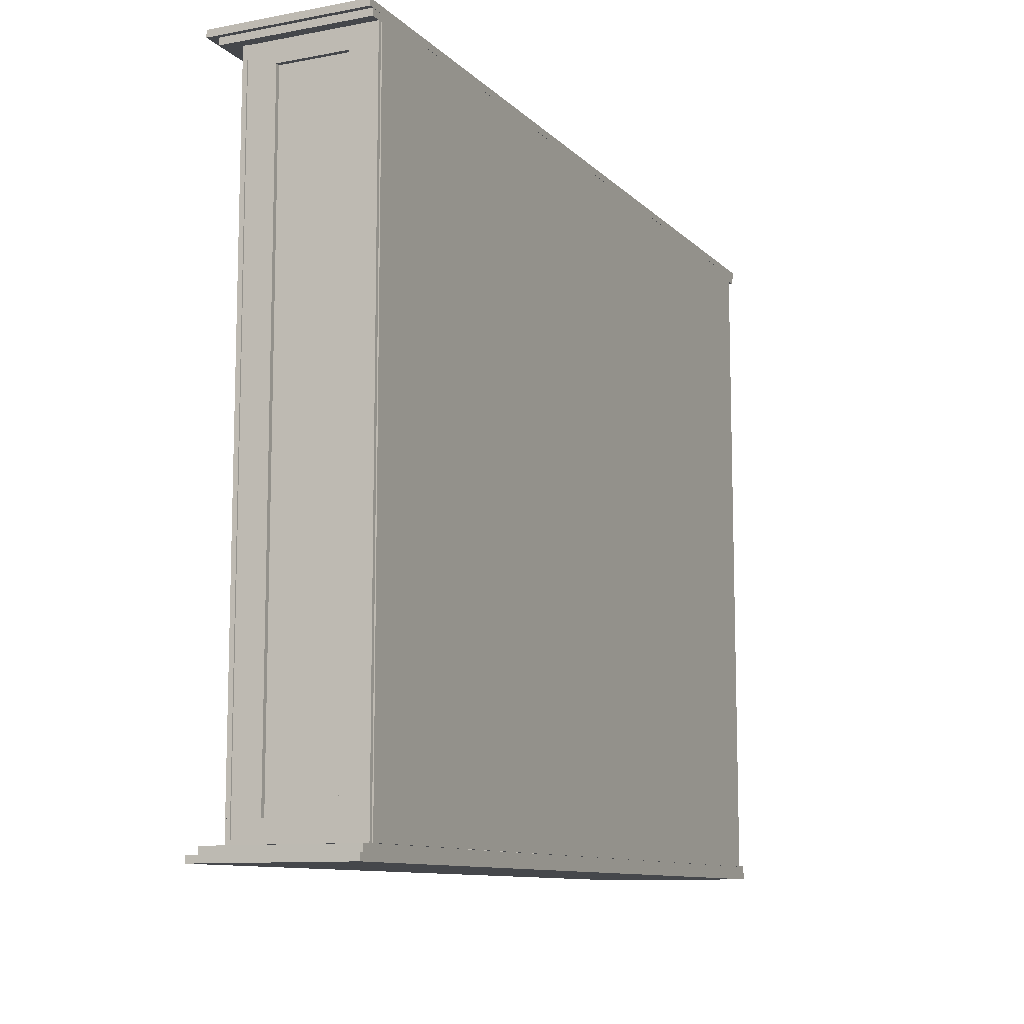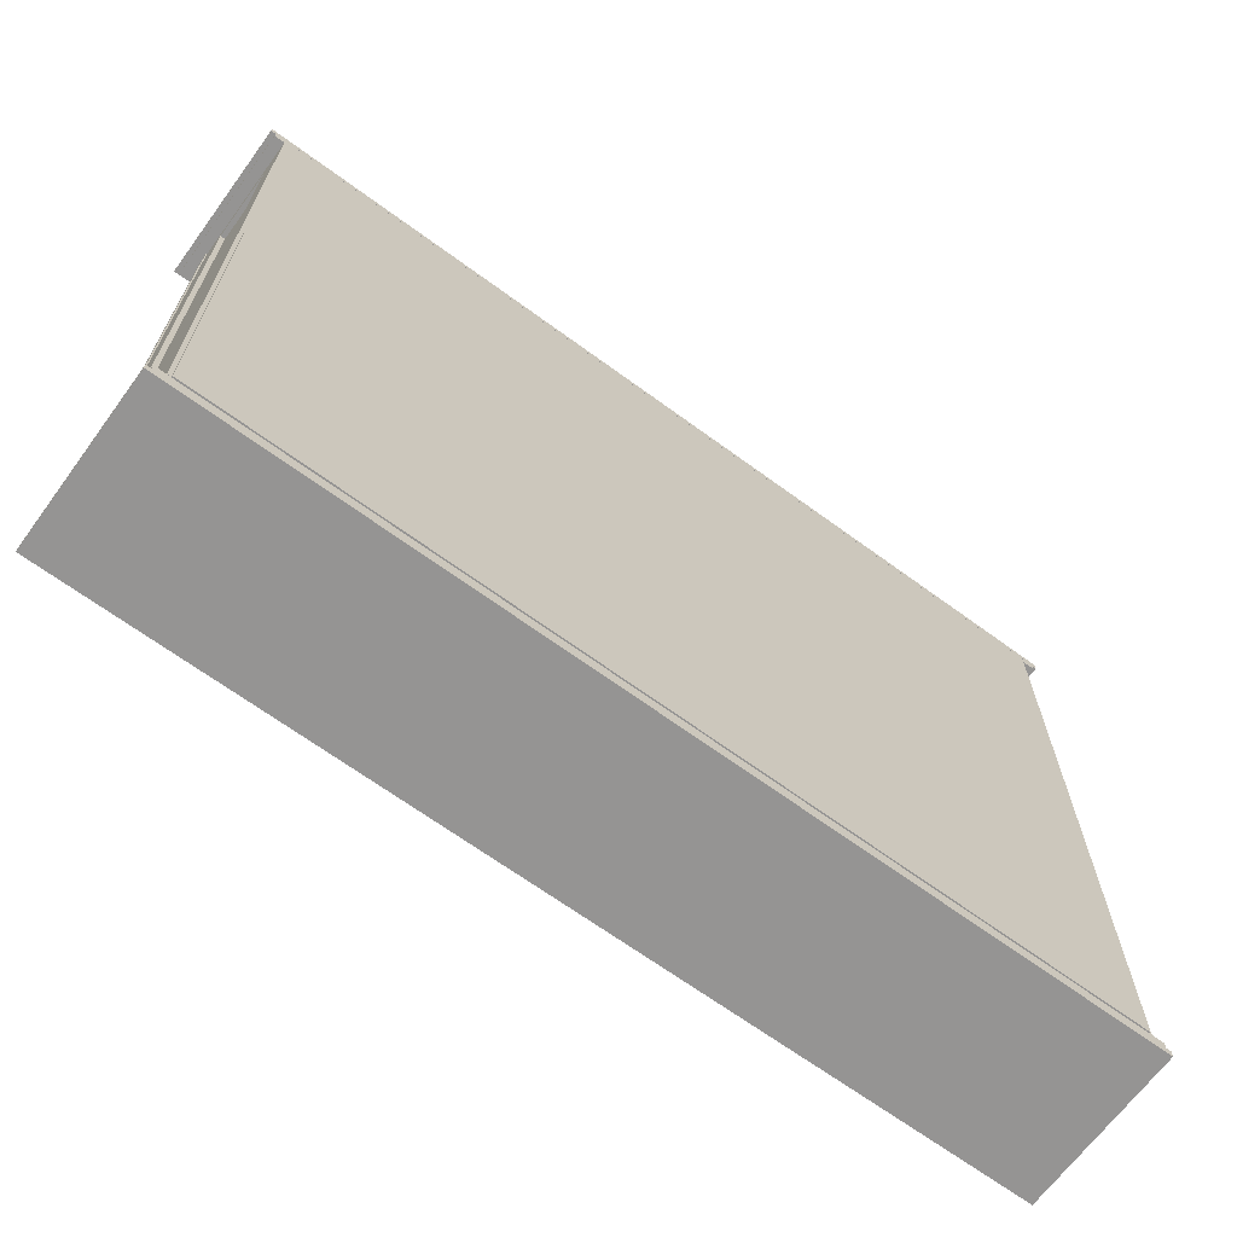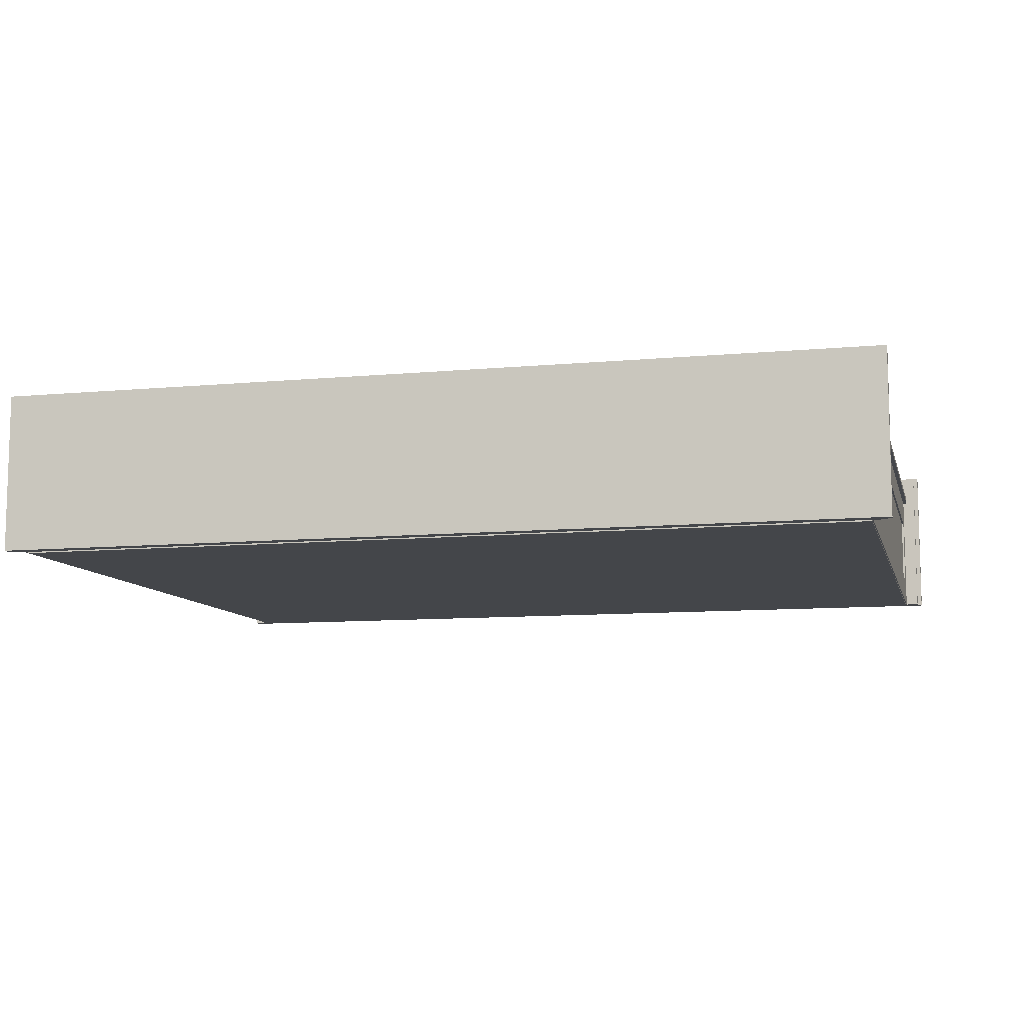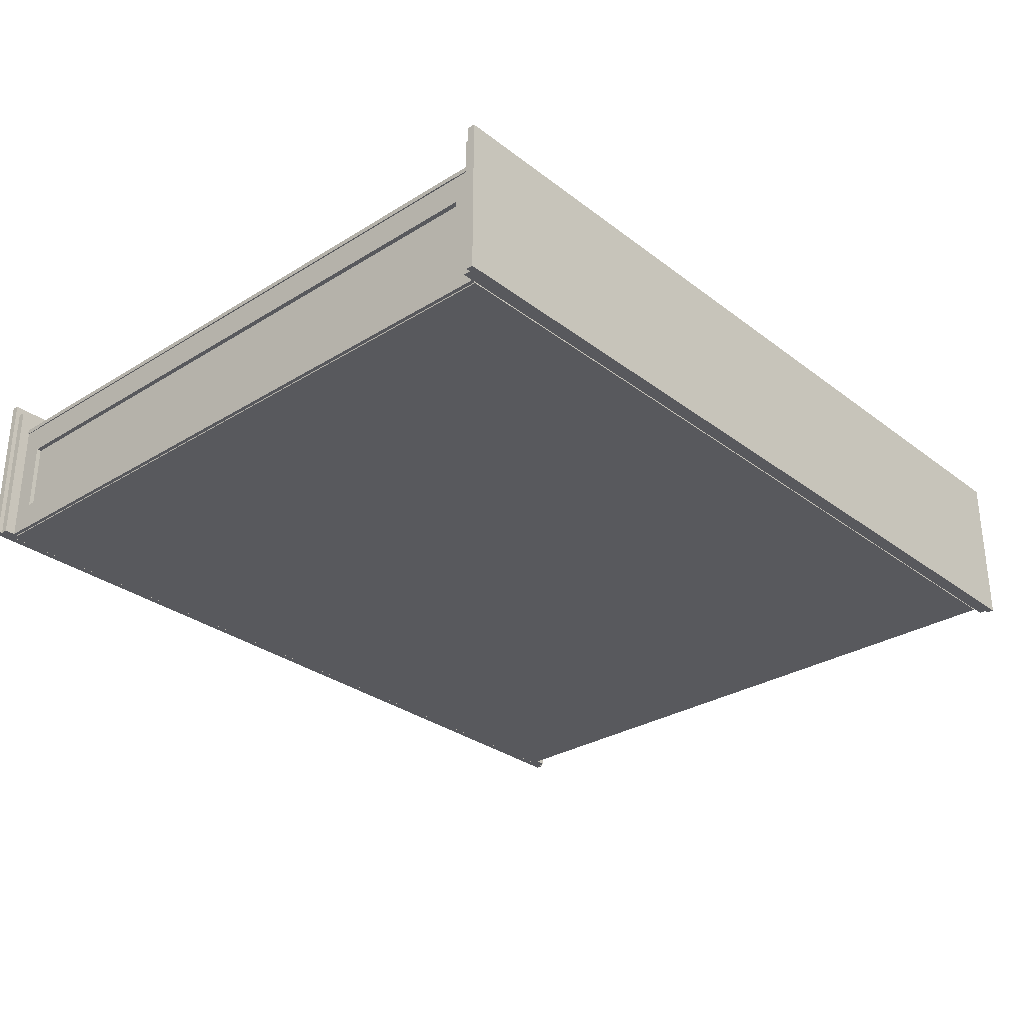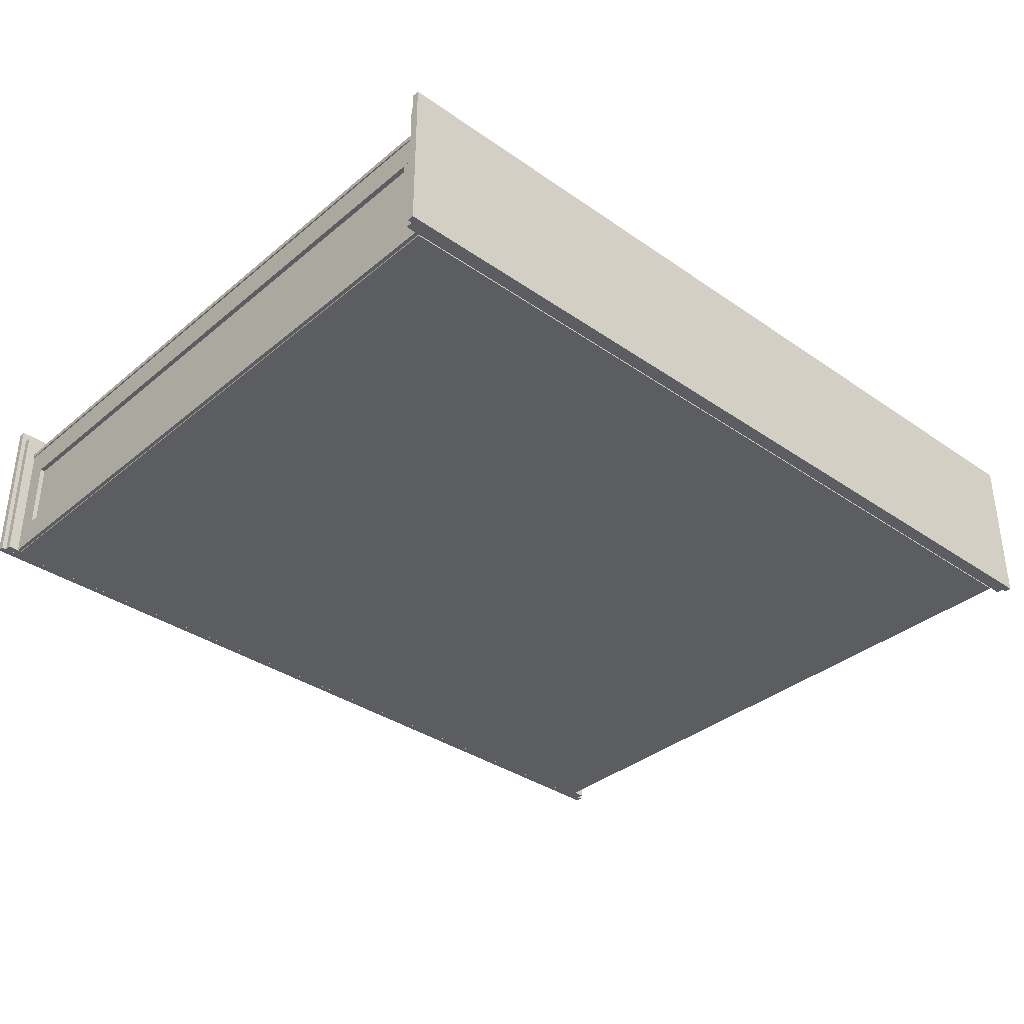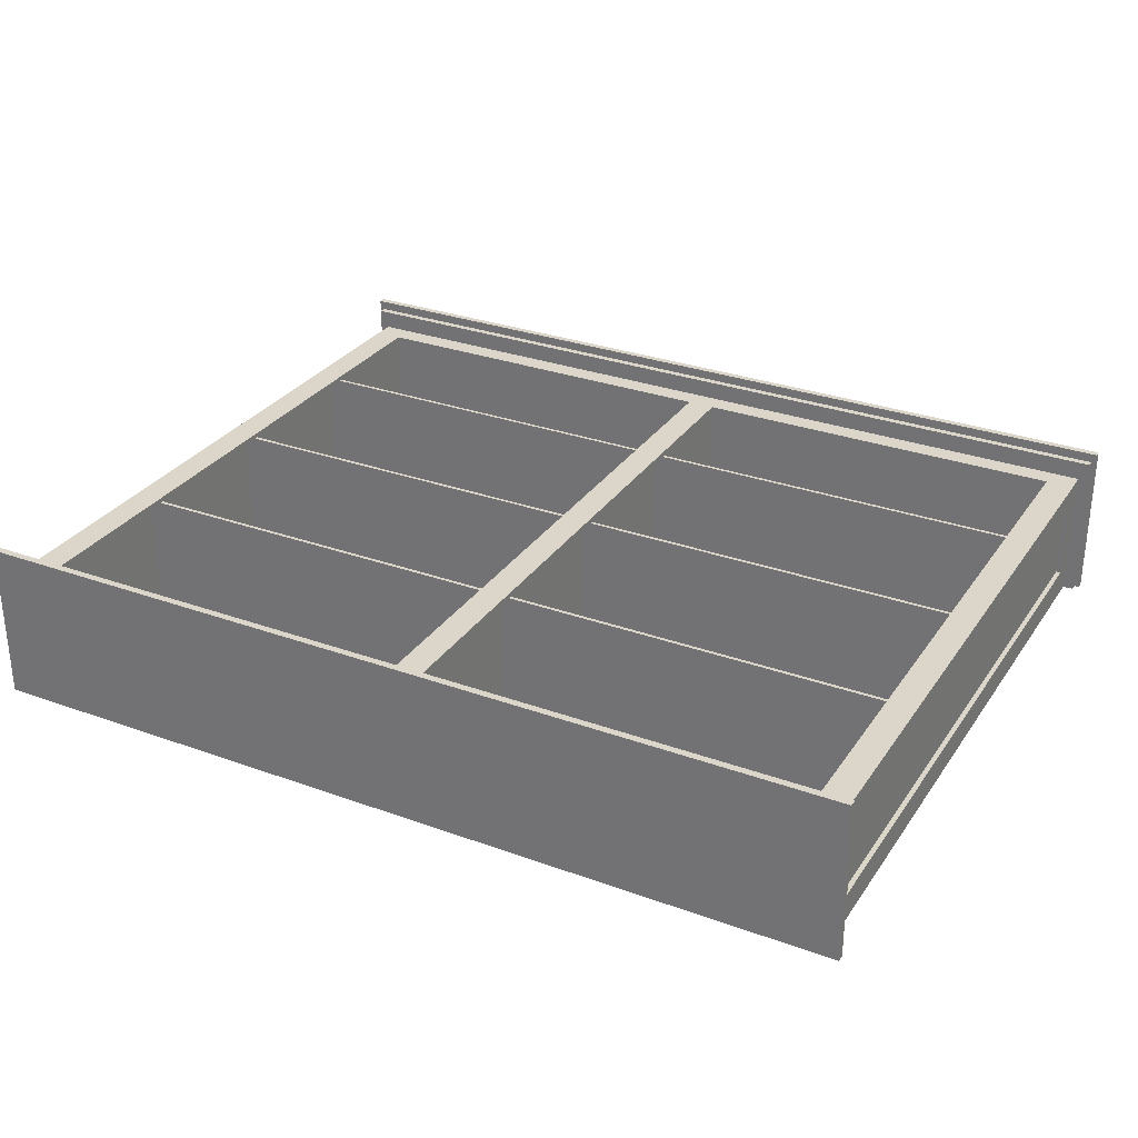
<metadata>
{"format":"obj","ext":"obj","renderer":"f3d","projection":"perspective","resolution":1024,"background":"white","views":[{"elev":-10.4,"azim":115.3,"up":"+Y"},{"elev":-67.2,"azim":143.7,"up":"+Y"},{"elev":-9.5,"azim":-166.1,"up":"+Z"},{"elev":-30.0,"azim":132.1,"up":"+Z"},{"elev":-35.6,"azim":137.5,"up":"+Z"},{"elev":29.9,"azim":27.9,"up":"+Z"}]}
</metadata>
<code>
o m850
v 0.975 0.776 0.02621
v 0.975 0.776 0.198
v 0.975 0.7835 0.198
v 0.975 0.7835 0.02621
v 0.02503 0.776 0.02621
v 0.02503 0.776 0.198
v 0.02503 0.7835 0.198
v 0.02503 0.7835 0.02621
v 0.97 0.7684 0.02627
v 0.97 0.7684 0.1879
v 0.97 0.776 0.1879
v 0.97 0.776 0.02627
v 0.03007 0.7684 0.02627
v 0.03007 0.7684 0.1879
v 0.03007 0.776 0.1879
v 0.03007 0.776 0.02627
v 0.02502 0.03371 0.02621
v 0.02502 0.03371 0.198
v 0.025 0.02613 0.198
v 0.025 0.02613 0.02621
v 0.975 0.03258 0.02621
v 0.975 0.03258 0.198
v 0.975 0.025 0.198
v 0.975 0.025 0.02621
v 0.03007 0.04129 0.02627
v 0.03007 0.04129 0.1879
v 0.03005 0.03371 0.1879
v 0.03005 0.03371 0.02627
v 0.97 0.04016 0.02627
v 0.97 0.04016 0.1879
v 0.9699 0.03259 0.1879
v 0.9699 0.03259 0.02627
v 0.9548 0.04072 0.025
v 0.9548 0.04072 0.02743
v 0.9548 0.7684 0.02743
v 0.9548 0.7684 0.025
v 0.04522 0.04072 0.025
v 0.04522 0.04072 0.02743
v 0.04522 0.7684 0.02743
v 0.04522 0.7684 0.025
v 0.9498 0.06157 0.02621
v 0.9498 0.06157 0.1626
v 0.9498 0.06536 0.1626
v 0.9498 0.06536 0.02621
v 0.05028 0.06157 0.02621
v 0.05028 0.06157 0.1627
v 0.05028 0.06536 0.1627
v 0.05028 0.06536 0.02621
v 0.9498 0.2435 0.02621
v 0.9498 0.2435 0.1626
v 0.9498 0.2473 0.1626
v 0.9498 0.2473 0.02621
v 0.05028 0.2435 0.02621
v 0.05028 0.2435 0.1627
v 0.05028 0.2473 0.1627
v 0.05028 0.2473 0.02621
v 0.9498 0.4254 0.02621
v 0.9498 0.4254 0.1626
v 0.9498 0.4292 0.1626
v 0.9498 0.4292 0.02621
v 0.05028 0.4254 0.02621
v 0.05028 0.4254 0.1627
v 0.05028 0.4292 0.1627
v 0.05028 0.4292 0.02621
v 0.9498 0.6073 0.02621
v 0.9498 0.6073 0.1626
v 0.9498 0.6111 0.1626
v 0.9498 0.6111 0.02621
v 0.05028 0.6073 0.02621
v 0.05028 0.6073 0.1627
v 0.05028 0.6111 0.1627
v 0.05028 0.6111 0.02621
v 0.9599 0.04072 0.1626
v 0.9599 0.04072 0.1677
v 0.9599 0.06346 0.1677
v 0.9599 0.06346 0.1626
v 0.04017 0.04072 0.1626
v 0.04017 0.04072 0.1677
v 0.04017 0.06346 0.1677
v 0.04017 0.06346 0.1626
v 0.9599 0.7457 0.1626
v 0.9599 0.7457 0.1677
v 0.9599 0.7684 0.1677
v 0.9599 0.7684 0.1626
v 0.04017 0.7457 0.1626
v 0.04017 0.7457 0.1677
v 0.04017 0.7684 0.1677
v 0.04017 0.7684 0.1626
v 0.07009 0.06346 0.1626
v 0.07009 0.06346 0.1677
v 0.07009 0.7457 0.1677
v 0.07009 0.7457 0.1626
v 0.03977 0.06346 0.1626
v 0.03977 0.06346 0.1677
v 0.03977 0.7457 0.1677
v 0.03977 0.7457 0.1626
v 0.5152 0.06346 0.1626
v 0.5152 0.06346 0.1677
v 0.5152 0.7457 0.1677
v 0.5152 0.7457 0.1626
v 0.4849 0.06346 0.1626
v 0.4849 0.06346 0.1677
v 0.4849 0.7457 0.1677
v 0.4849 0.7457 0.1626
v 0.9603 0.06346 0.1626
v 0.9603 0.06346 0.1677
v 0.9603 0.7457 0.1677
v 0.9603 0.7457 0.1626
v 0.9299 0.06346 0.1626
v 0.9299 0.06346 0.1677
v 0.9299 0.7457 0.1677
v 0.9299 0.7457 0.1626
v 0.05634 0.04072 0.02621
v 0.05634 0.04072 0.1627
v 0.05634 0.7684 0.1627
v 0.05634 0.7684 0.02621
v 0.04624 0.04072 0.02621
v 0.04624 0.04072 0.1627
v 0.04624 0.7684 0.1627
v 0.04624 0.7684 0.02621
v 0.5051 0.04072 0.02621
v 0.5051 0.04072 0.1627
v 0.5051 0.7684 0.1627
v 0.5051 0.7684 0.02621
v 0.495 0.04072 0.02621
v 0.495 0.04072 0.1627
v 0.495 0.7684 0.1627
v 0.495 0.7684 0.02621
v 0.9538 0.04072 0.02621
v 0.9538 0.04072 0.1626
v 0.9538 0.7684 0.1626
v 0.9538 0.7684 0.02621
v 0.9437 0.04072 0.02621
v 0.9437 0.04072 0.1626
v 0.9437 0.7684 0.1626
v 0.9437 0.7684 0.02621
v 0.9588 0.04072 0.1323
v 0.9588 0.04072 0.1626
v 0.9588 0.7684 0.1626
v 0.9588 0.7684 0.1323
v 0.9538 0.04072 0.1323
v 0.9538 0.04072 0.1626
v 0.9538 0.7684 0.1626
v 0.9538 0.7684 0.1323
v 0.9588 0.04072 0.02621
v 0.9588 0.04072 0.05653
v 0.9588 0.7684 0.05653
v 0.9588 0.7684 0.02621
v 0.9538 0.04072 0.02621
v 0.9538 0.7684 0.02621
v 0.9588 0.7457 0.05653
v 0.9588 0.7457 0.1323
v 0.9538 0.7457 0.05653
v 0.9538 0.7457 0.1323
v 0.9538 0.7684 0.05653
v 0.9588 0.06346 0.1323
v 0.9588 0.06346 0.05653
v 0.9538 0.04072 0.05653
v 0.9538 0.06346 0.1323
v 0.9538 0.06346 0.05653
v 0.04927 0.04072 0.1323
v 0.04927 0.04072 0.1627
v 0.04927 0.7684 0.1627
v 0.04927 0.7684 0.1323
v 0.04421 0.04072 0.1323
v 0.04421 0.04072 0.1627
v 0.04421 0.7684 0.1627
v 0.04421 0.7684 0.1323
v 0.04927 0.04072 0.02621
v 0.04927 0.04072 0.05653
v 0.04927 0.7684 0.05653
v 0.04927 0.7684 0.02621
v 0.04421 0.04072 0.02621
v 0.04421 0.7684 0.02621
v 0.04927 0.7457 0.05653
v 0.04927 0.7457 0.1323
v 0.04421 0.7457 0.05653
v 0.04421 0.7457 0.1323
v 0.04421 0.7684 0.05653
v 0.04927 0.06346 0.1323
v 0.04927 0.06346 0.05653
v 0.04421 0.04072 0.05653
v 0.04421 0.06346 0.1323
v 0.04421 0.06346 0.05653
f 1 4 2
f 2 4 3
f 1 6 5
f 1 2 6
f 1 5 4
f 4 5 8
f 4 8 7
f 4 7 3
f 2 7 6
f 2 3 7
f 6 8 5
f 6 7 8
f 9 12 10
f 10 12 11
f 9 14 13
f 9 10 14
f 9 13 12
f 12 13 16
f 12 16 15
f 12 15 11
f 10 15 14
f 10 11 15
f 14 16 13
f 14 15 16
f 17 20 18
f 18 20 19
f 17 22 21
f 17 18 22
f 17 21 20
f 20 21 24
f 20 24 23
f 20 23 19
f 18 23 22
f 18 19 23
f 22 24 21
f 22 23 24
f 25 28 26
f 26 28 27
f 25 30 29
f 25 26 30
f 25 29 28
f 28 29 32
f 28 32 31
f 28 31 27
f 26 31 30
f 26 27 31
f 30 32 29
f 30 31 32
f 33 36 34
f 34 36 35
f 33 38 37
f 33 34 38
f 33 37 36
f 36 37 40
f 36 40 39
f 36 39 35
f 34 39 38
f 34 35 39
f 38 40 37
f 38 39 40
f 41 44 42
f 42 44 43
f 41 46 45
f 41 42 46
f 41 45 44
f 44 45 48
f 44 48 47
f 44 47 43
f 42 47 46
f 42 43 47
f 46 48 45
f 46 47 48
f 49 52 50
f 50 52 51
f 49 54 53
f 49 50 54
f 49 53 52
f 52 53 56
f 52 56 55
f 52 55 51
f 50 55 54
f 50 51 55
f 54 56 53
f 54 55 56
f 57 60 58
f 58 60 59
f 57 62 61
f 57 58 62
f 57 61 60
f 60 61 64
f 60 64 63
f 60 63 59
f 58 63 62
f 58 59 63
f 62 64 61
f 62 63 64
f 65 68 66
f 66 68 67
f 65 70 69
f 65 66 70
f 65 69 68
f 68 69 72
f 68 72 71
f 68 71 67
f 66 71 70
f 66 67 71
f 70 72 69
f 70 71 72
f 73 76 74
f 74 76 75
f 73 78 77
f 73 74 78
f 73 77 76
f 76 77 80
f 76 80 79
f 76 79 75
f 74 79 78
f 74 75 79
f 78 80 77
f 78 79 80
f 81 84 82
f 82 84 83
f 81 86 85
f 81 82 86
f 81 85 84
f 84 85 88
f 84 88 87
f 84 87 83
f 82 87 86
f 82 83 87
f 86 88 85
f 86 87 88
f 89 92 90
f 90 92 91
f 89 94 93
f 89 90 94
f 89 93 92
f 92 93 96
f 92 96 95
f 92 95 91
f 90 95 94
f 90 91 95
f 94 96 93
f 94 95 96
f 97 100 98
f 98 100 99
f 97 102 101
f 97 98 102
f 97 101 100
f 100 101 104
f 100 104 103
f 100 103 99
f 98 103 102
f 98 99 103
f 102 104 101
f 102 103 104
f 105 108 106
f 106 108 107
f 105 110 109
f 105 106 110
f 105 109 108
f 108 109 112
f 108 112 111
f 108 111 107
f 106 111 110
f 106 107 111
f 110 112 109
f 110 111 112
f 113 116 114
f 114 116 115
f 113 118 117
f 113 114 118
f 113 117 116
f 116 117 120
f 116 120 119
f 116 119 115
f 114 119 118
f 114 115 119
f 118 120 117
f 118 119 120
f 121 124 122
f 122 124 123
f 121 126 125
f 121 122 126
f 121 125 124
f 124 125 128
f 124 128 127
f 124 127 123
f 122 127 126
f 122 123 127
f 126 128 125
f 126 127 128
f 129 132 130
f 130 132 131
f 129 134 133
f 129 130 134
f 129 133 132
f 132 133 136
f 132 136 135
f 132 135 131
f 130 135 134
f 130 131 135
f 134 136 133
f 134 135 136
f 137 140 138
f 138 140 139
f 137 142 141
f 137 138 142
f 137 141 140
f 140 141 144
f 140 144 143
f 140 143 139
f 138 143 142
f 138 139 143
f 142 144 141
f 142 143 144
f 145 148 146
f 146 148 147
f 145 158 149
f 145 146 158
f 145 149 148
f 148 149 150
f 148 150 155
f 148 155 147
f 146 155 158
f 146 147 155
f 158 150 149
f 158 155 150
f 151 147 152
f 152 147 140
f 151 154 153
f 151 152 154
f 151 153 147
f 147 153 155
f 147 155 144
f 147 144 140
f 152 144 154
f 152 140 144
f 154 155 153
f 154 144 155
f 146 157 137
f 137 157 156
f 146 141 158
f 146 137 141
f 146 158 157
f 157 158 160
f 157 160 159
f 157 159 156
f 137 159 141
f 137 156 159
f 141 160 158
f 141 159 160
f 161 164 162
f 162 164 163
f 161 166 165
f 161 162 166
f 161 165 164
f 164 165 168
f 164 168 167
f 164 167 163
f 162 167 166
f 162 163 167
f 166 168 165
f 166 167 168
f 169 172 170
f 170 172 171
f 169 182 173
f 169 170 182
f 169 173 172
f 172 173 174
f 172 174 179
f 172 179 171
f 170 179 182
f 170 171 179
f 182 174 173
f 182 179 174
f 175 171 176
f 176 171 164
f 175 178 177
f 175 176 178
f 175 177 171
f 171 177 179
f 171 179 168
f 171 168 164
f 176 168 178
f 176 164 168
f 178 179 177
f 178 168 179
f 170 181 161
f 161 181 180
f 170 165 182
f 170 161 165
f 170 182 181
f 181 182 184
f 181 184 183
f 181 183 180
f 161 183 165
f 161 180 183
f 165 184 182
f 165 183 184

</code>
